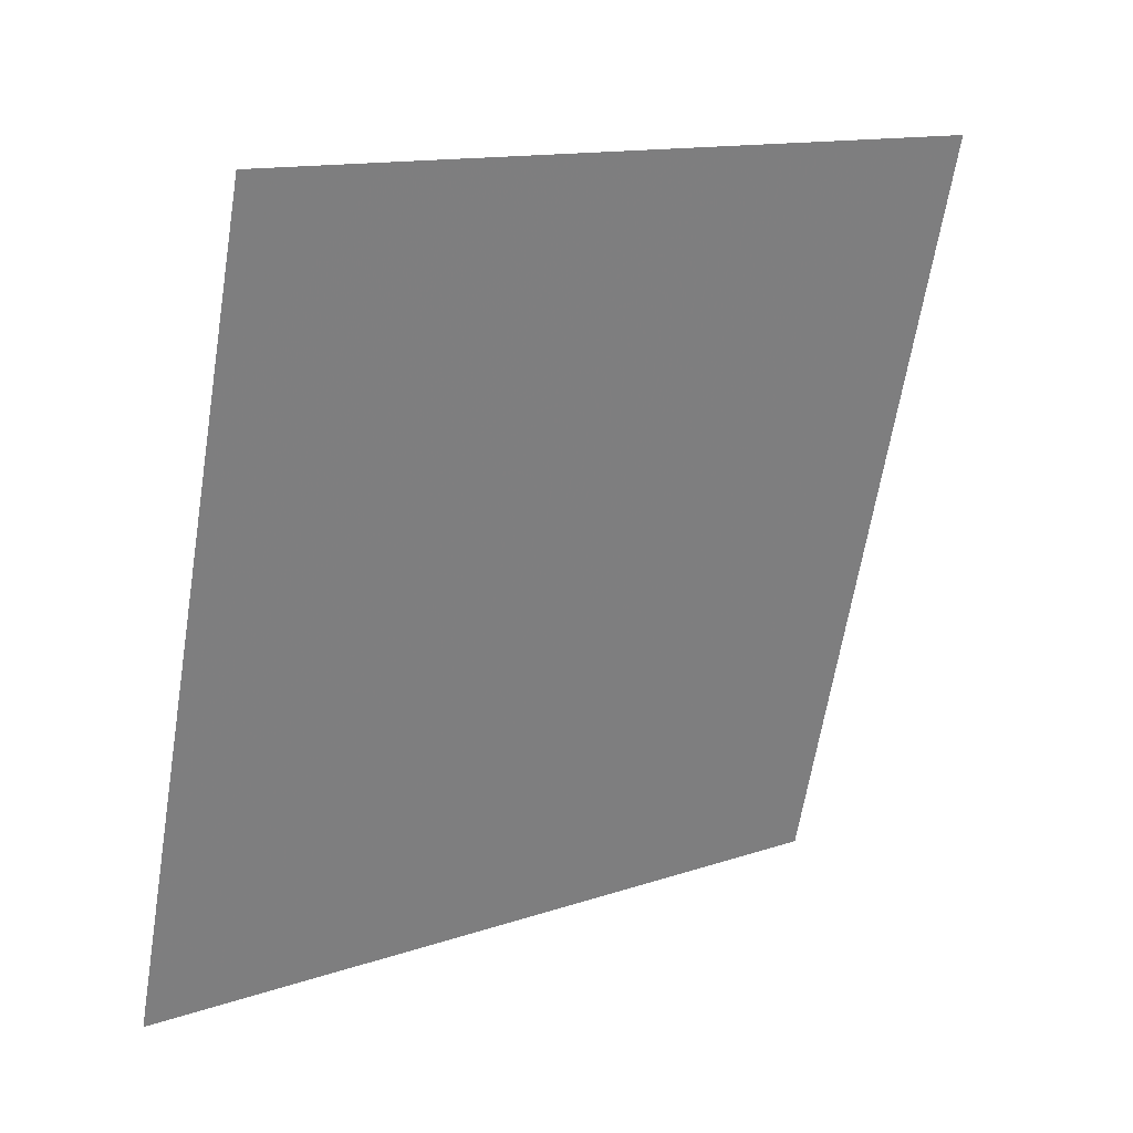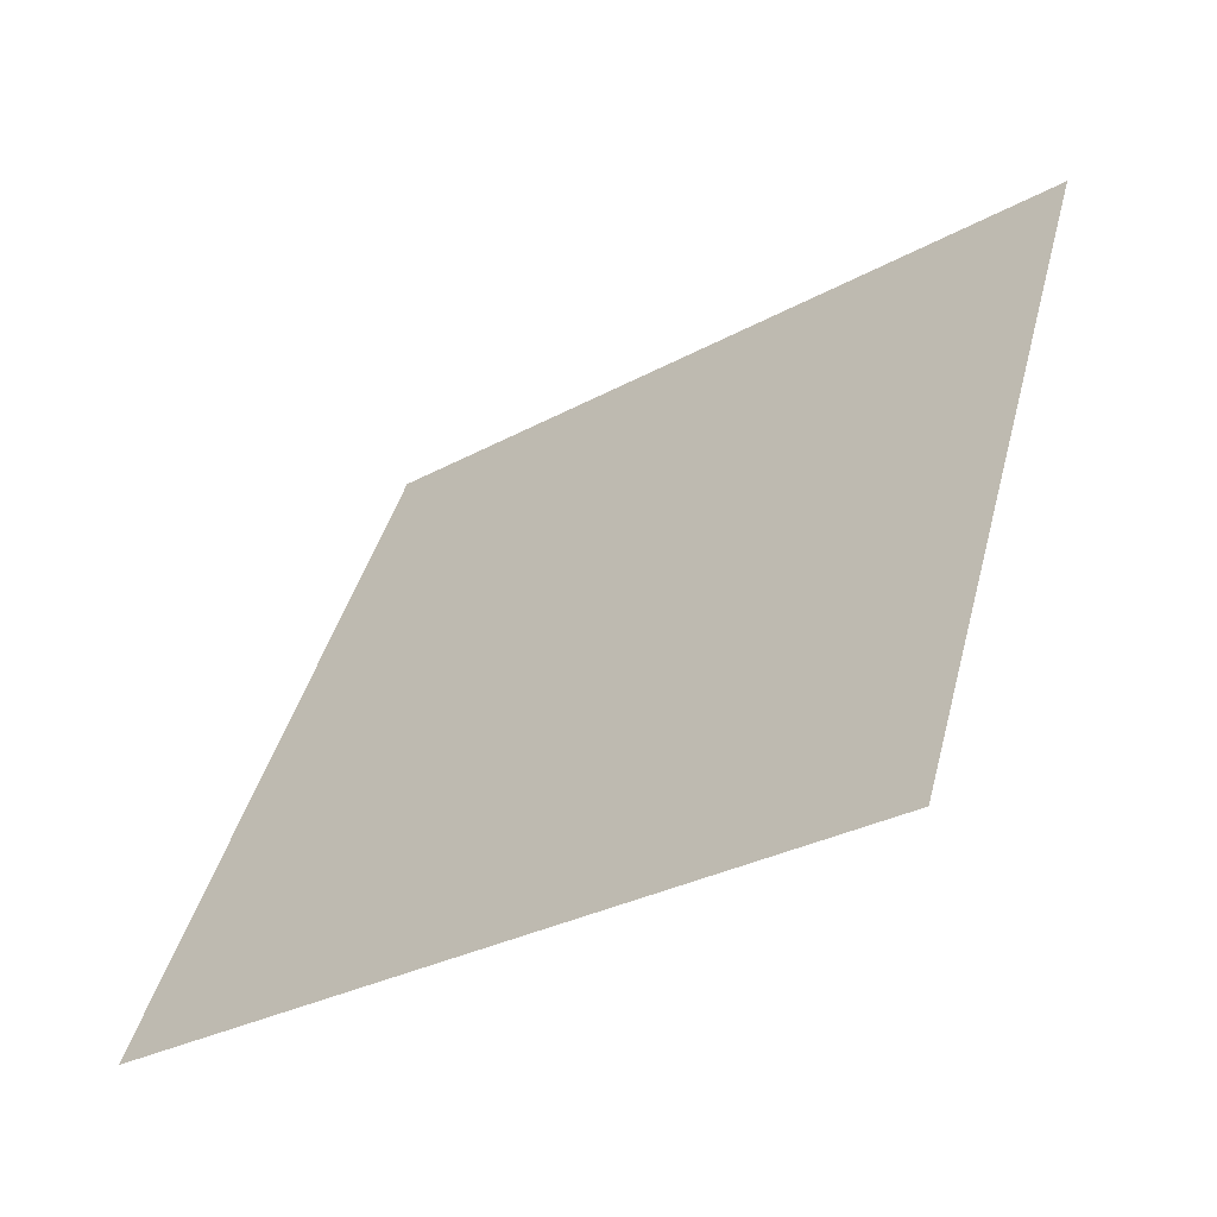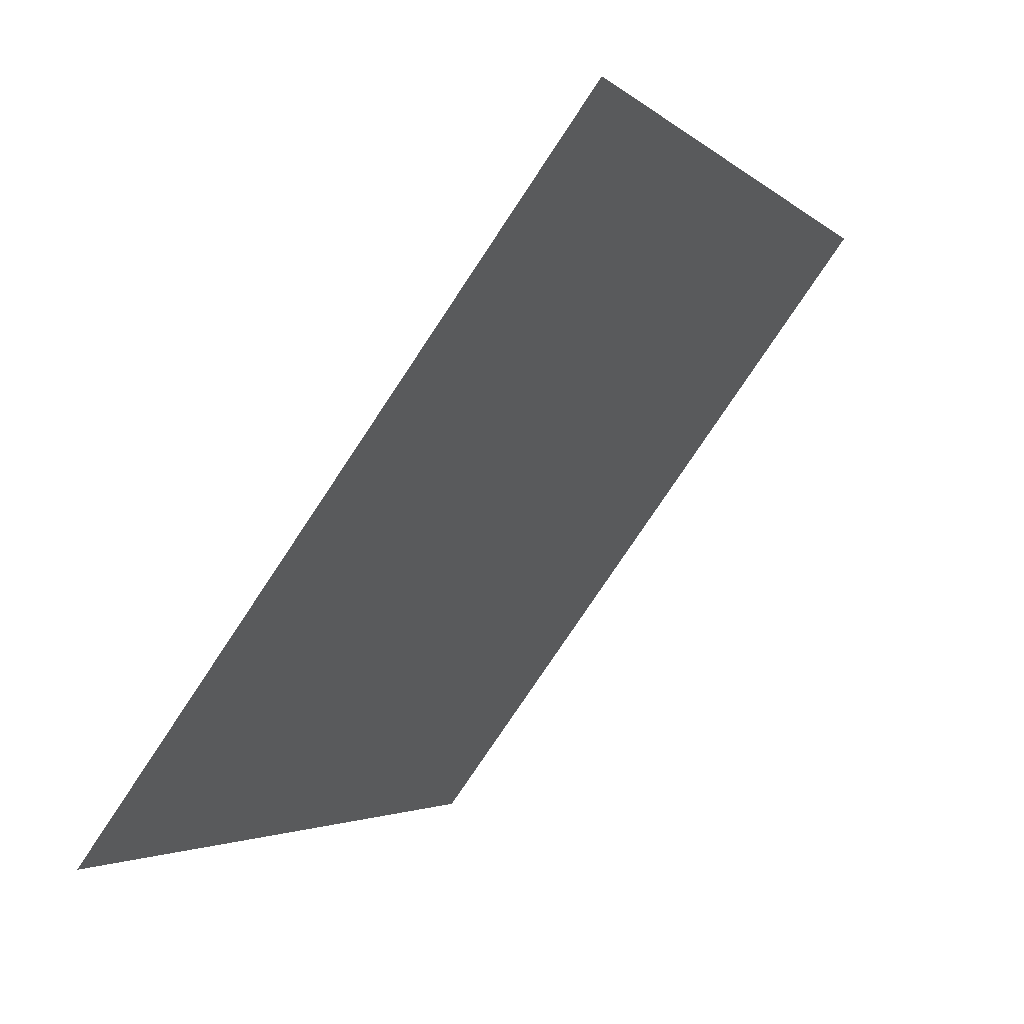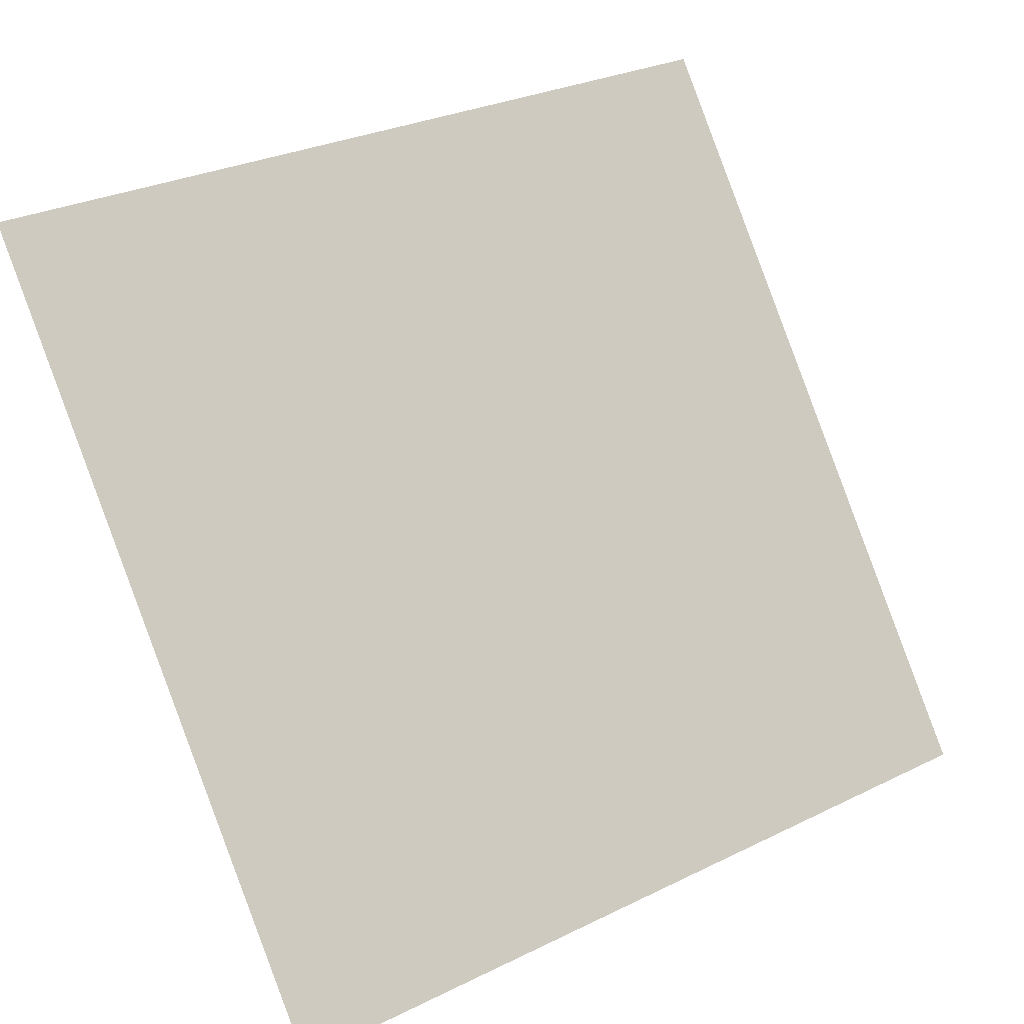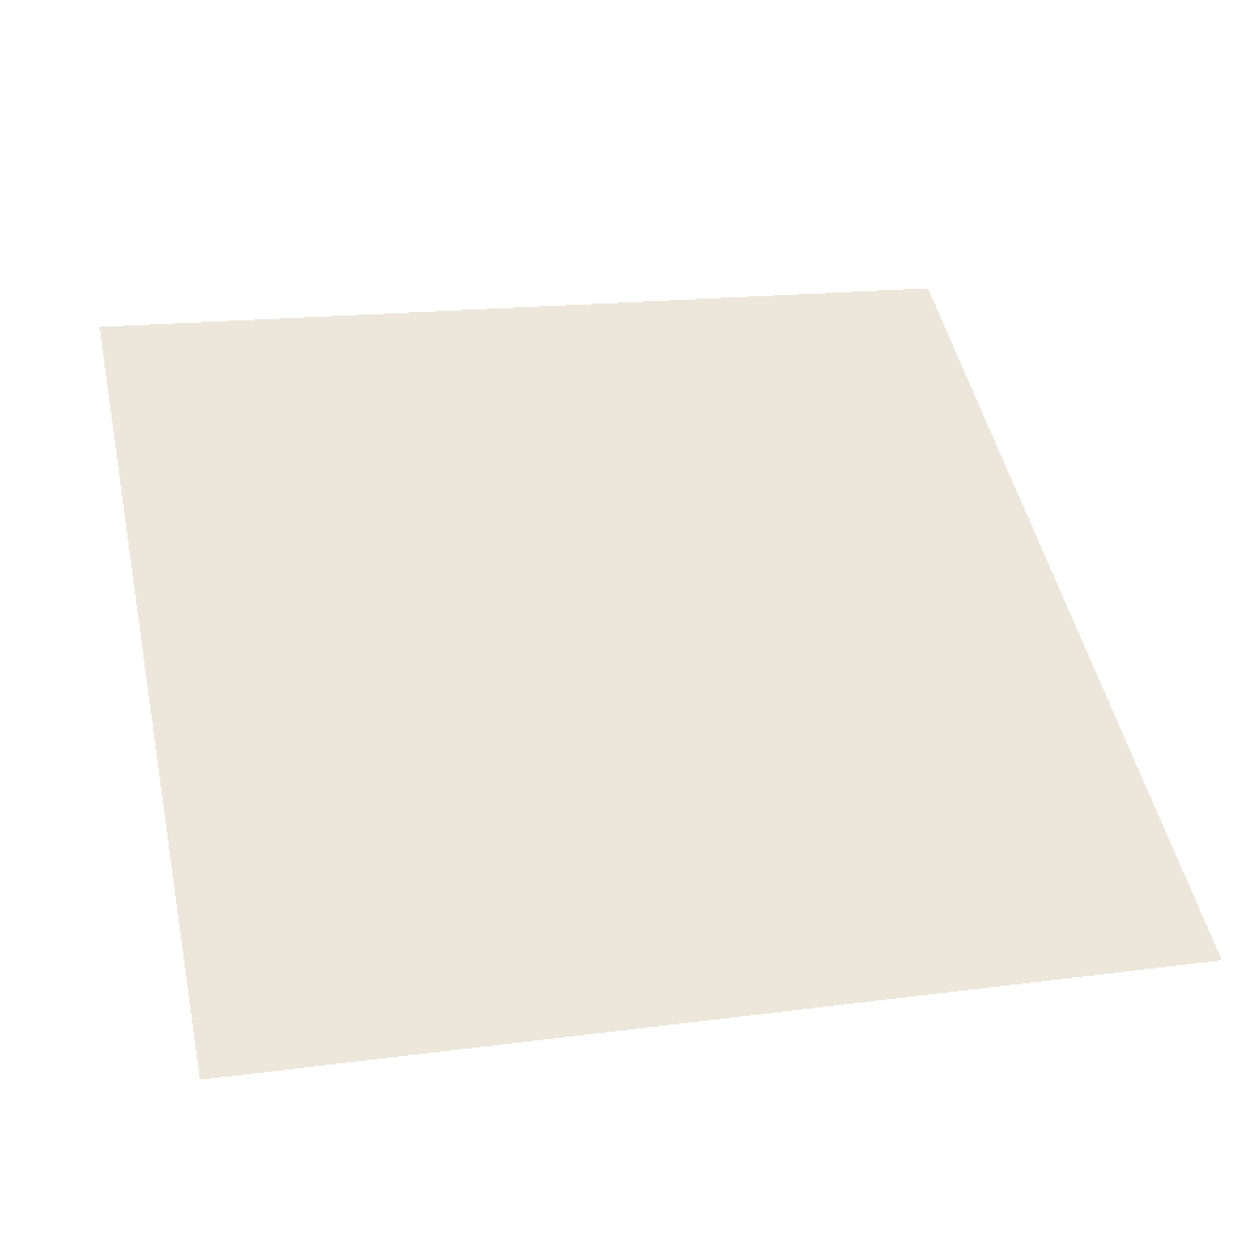
<metadata>
{"format":"obj","ext":"obj","renderer":"f3d","projection":"perspective","resolution":1024,"background":"white","views":[{"elev":-63.6,"azim":-98.8,"up":"+Y"},{"elev":42.9,"azim":-75.3,"up":"+Y"},{"elev":-3.6,"azim":110.7,"up":"+Z"},{"elev":30.2,"azim":-37.2,"up":"+Z"},{"elev":11.6,"azim":165.7,"up":"+Y"}]}
</metadata>
<code>
v -0.218 0.7361 0.4355
v -0.2246 0.7363 0.4356
v -0.2244 0.7402 0.4409
v -0.2179 0.74 0.4408
f 4 3 2 1

</code>
